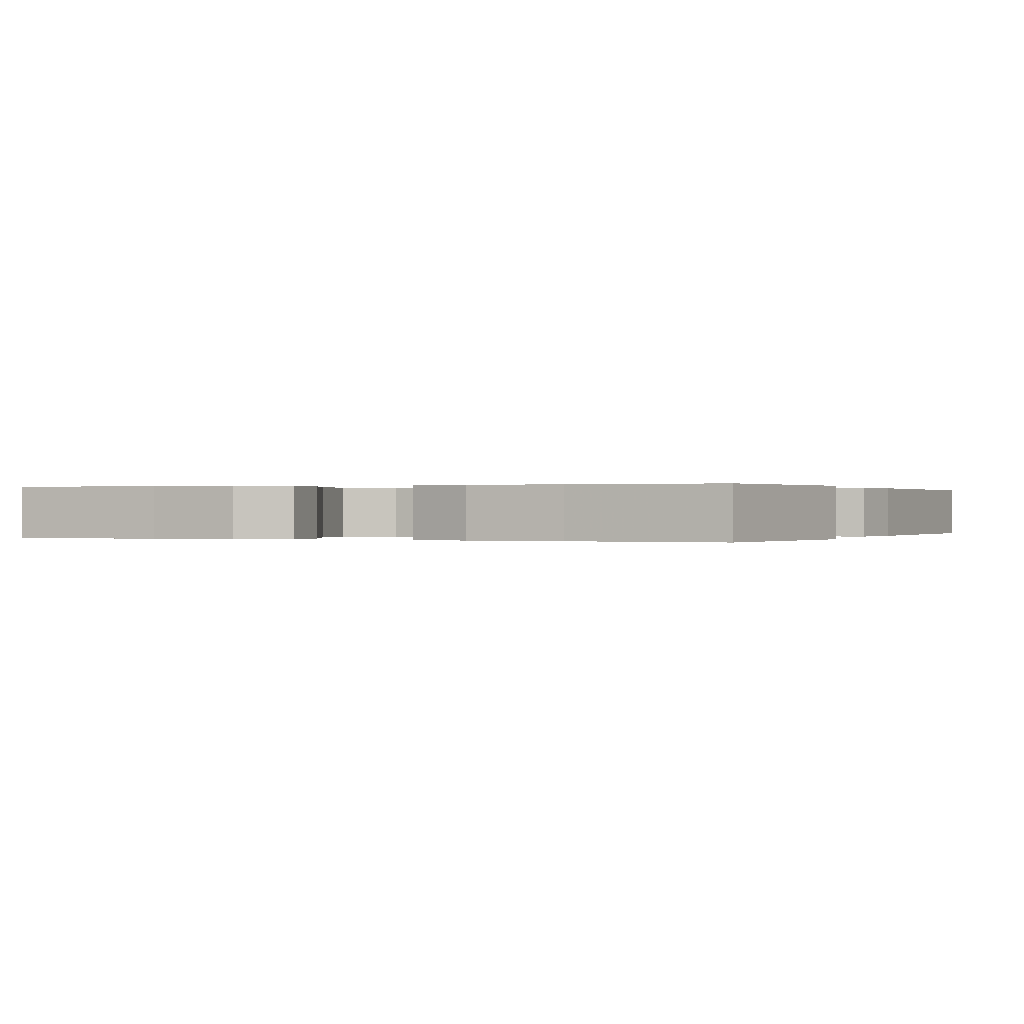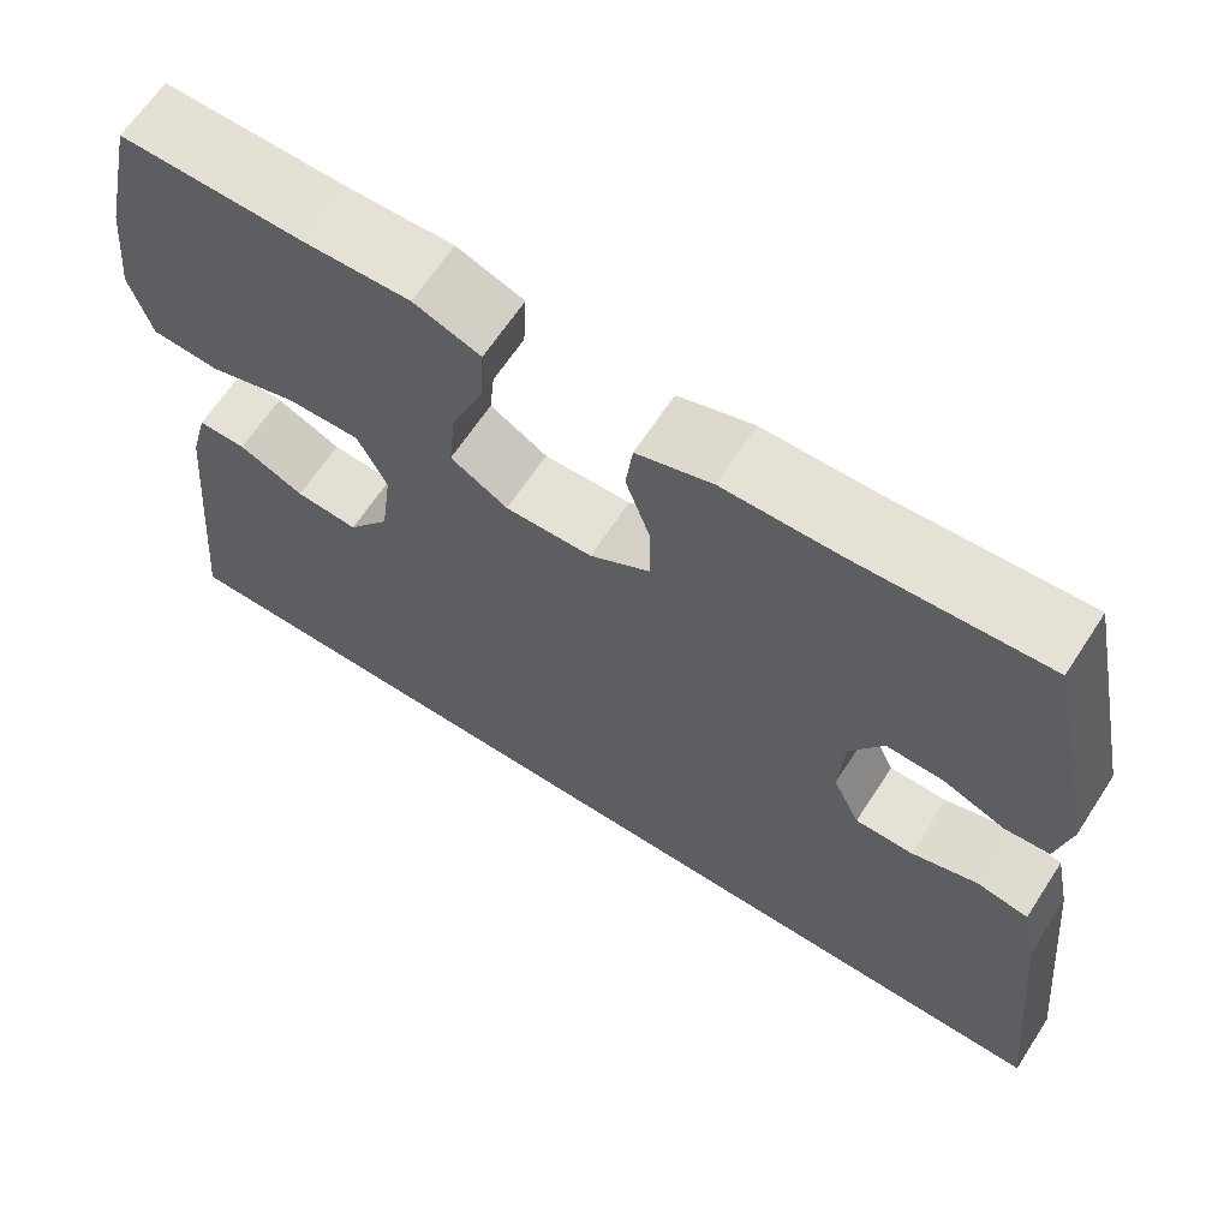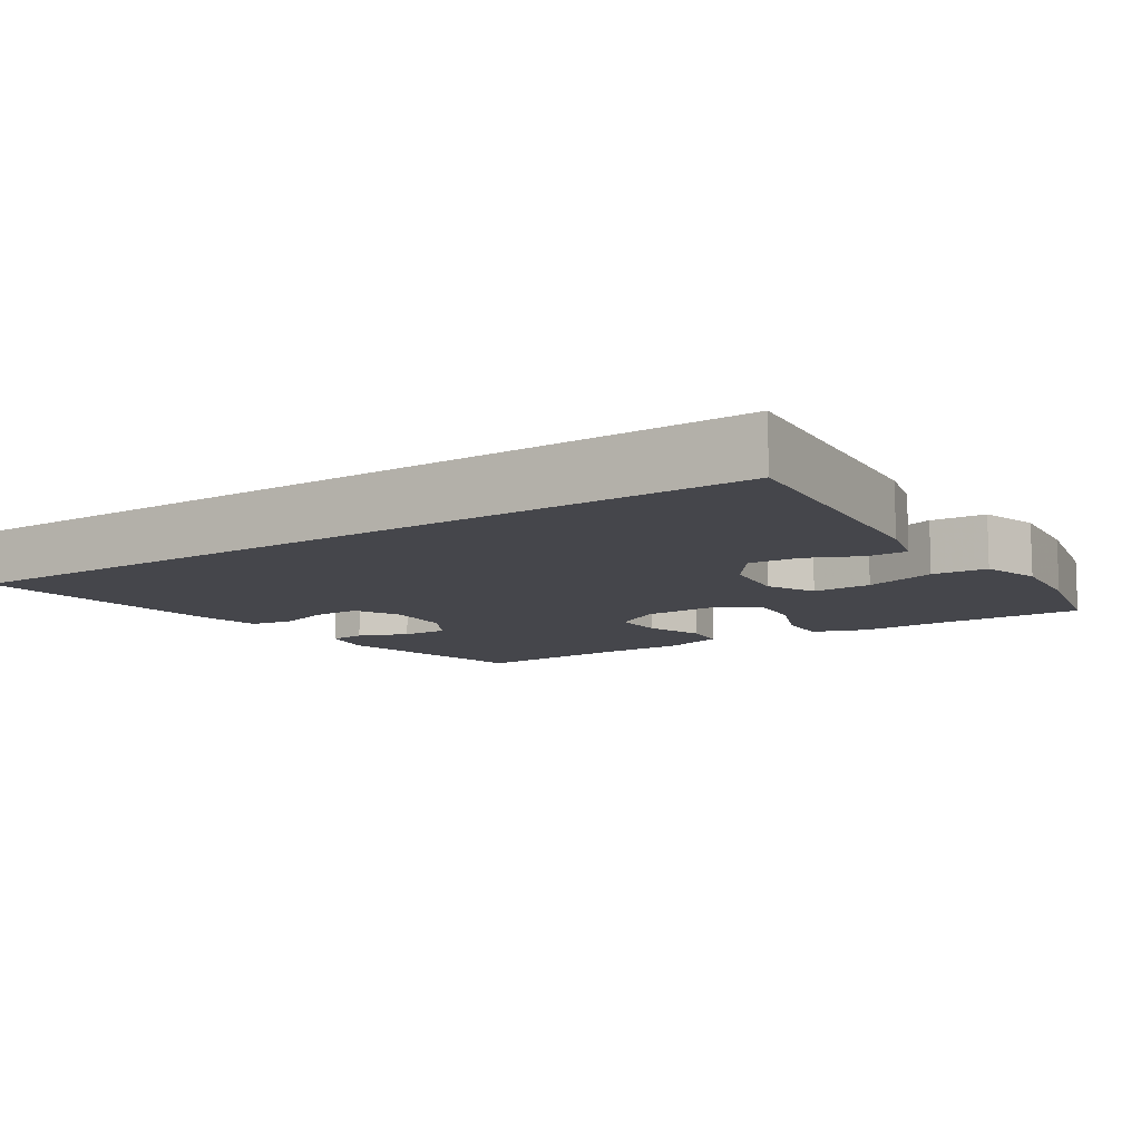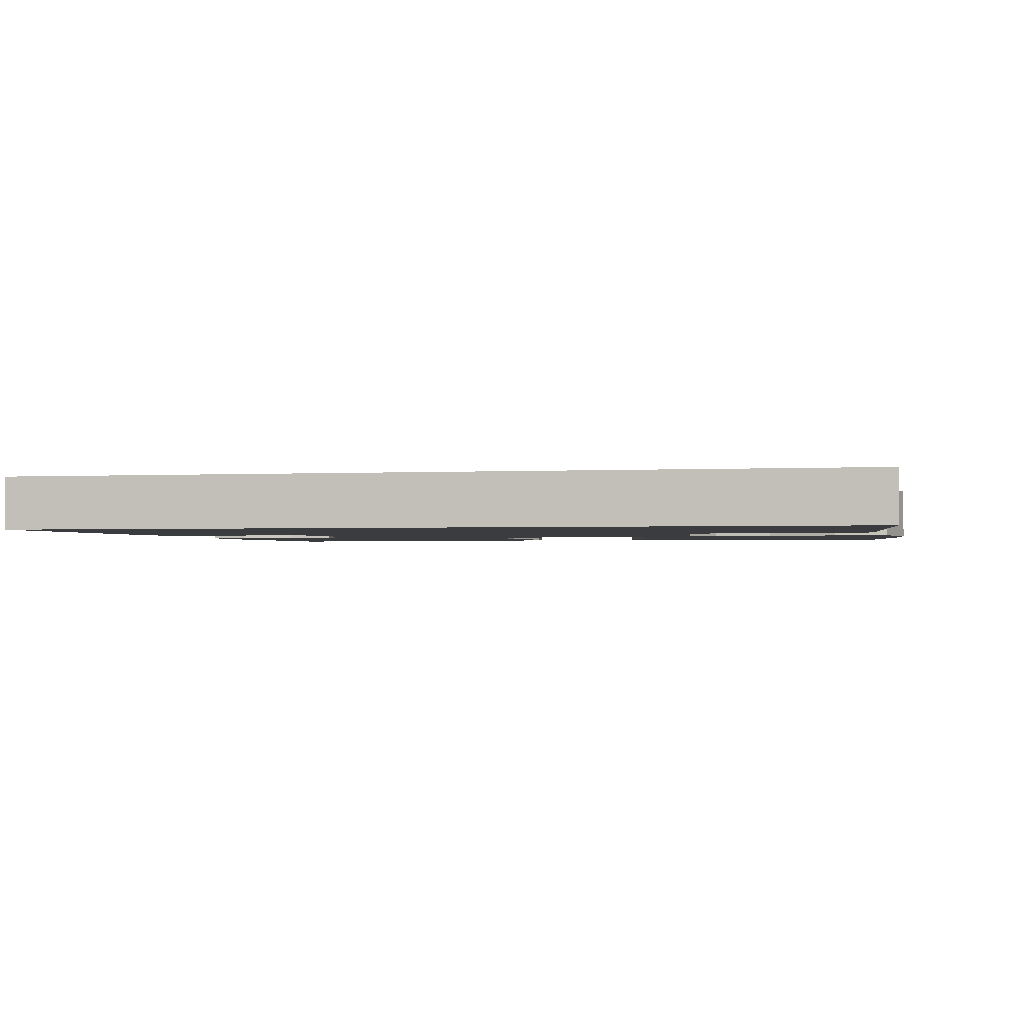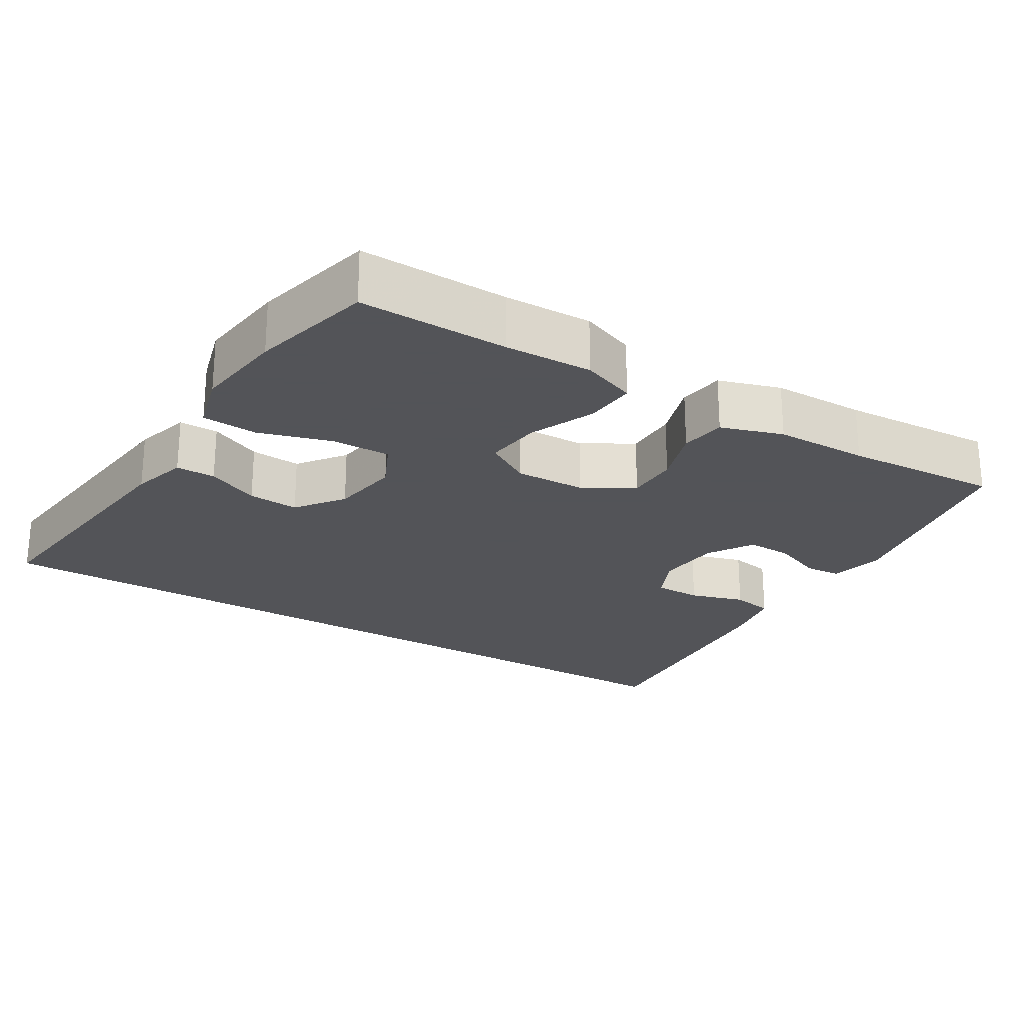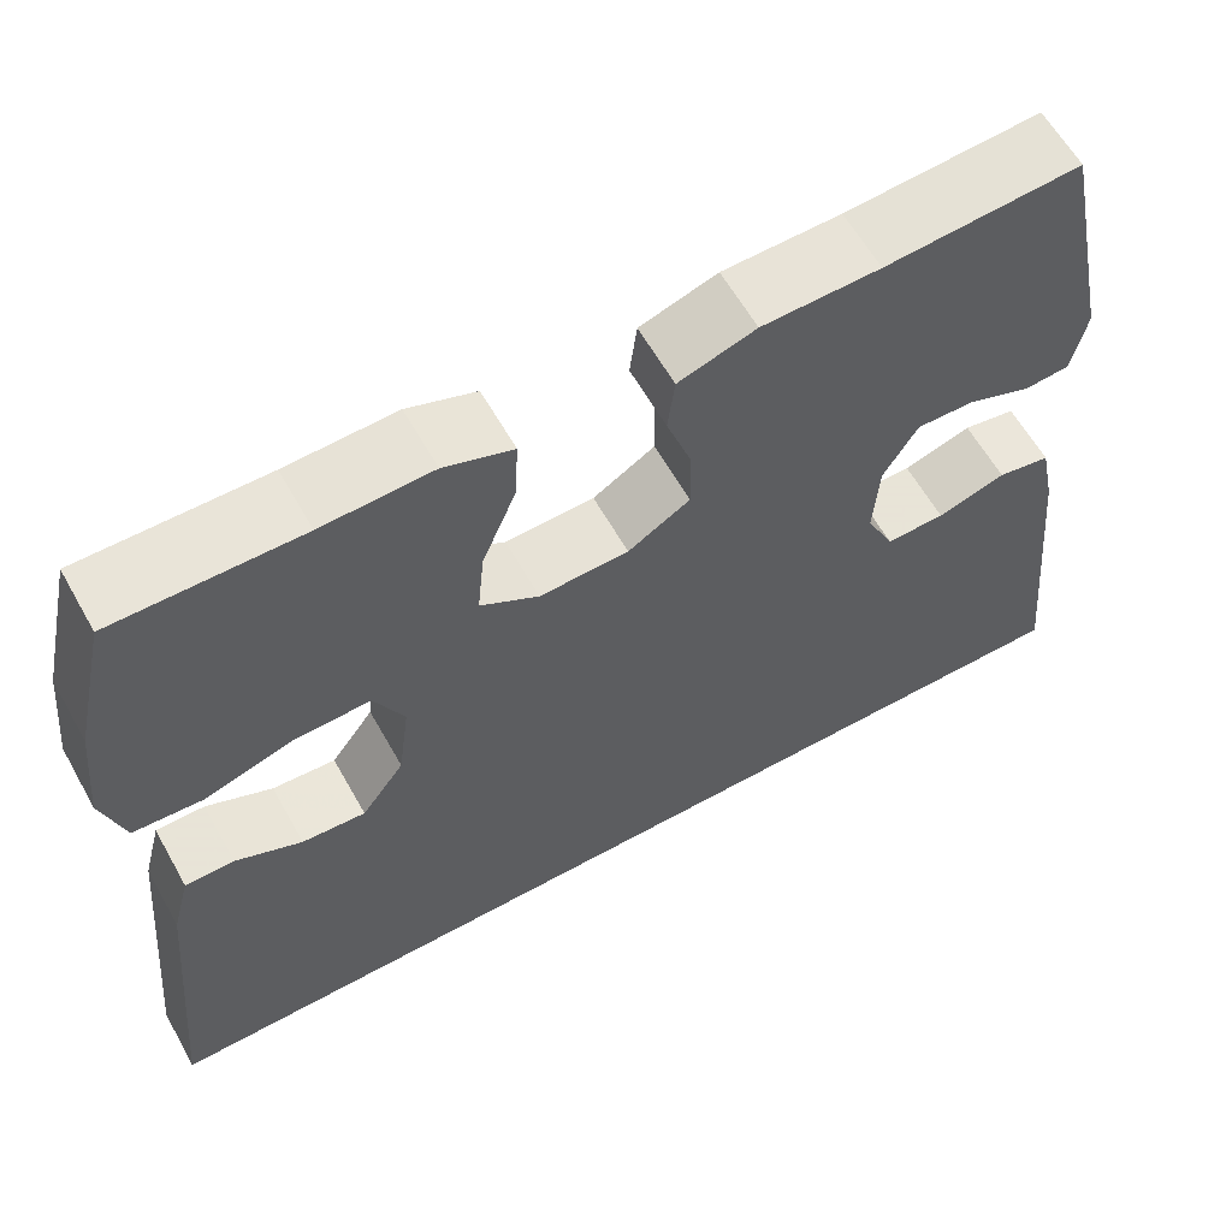
<metadata>
{"format":"obj","ext":"obj","renderer":"f3d","projection":"perspective","resolution":1024,"background":"white","views":[{"elev":0.1,"azim":21.4,"up":"+Y"},{"elev":65.0,"azim":33.1,"up":"+Z"},{"elev":-10.1,"azim":-146.2,"up":"+Y"},{"elev":-1.8,"azim":-168.2,"up":"+Y"},{"elev":-23.4,"azim":-31.9,"up":"+Y"},{"elev":61.4,"azim":-29.4,"up":"+Z"}]}
</metadata>
<code>
v 0.602 0.07 -0.5
v -0.554 0.07 -0.5
v -0.517 0.07 -0.124
v -0.496 0.07 -0.045
v -0.441 0.07 -0.045
v -0.367 0.07 -0.079
v -0.296 0.07 -0.084
v -0.248 0.07 -0.018
v -0.235 0.07 0.08
v -0.268 0.07 0.148
v -0.351 0.07 0.146
v -0.452 0.07 0.115
v -0.529 0.07 0.12
v -0.553 0.07 0.203
v -0.539 0.07 0.33
v -0.5 0.07 0.5
v -0.294 0.07 0.497
v -0.172 0.07 0.501
v -0.096 0.07 0.473
v -0.1 0.07 0.401
v -0.138 0.07 0.309
v -0.146 0.07 0.23
v -0.081 0.07 0.191
v 0.018 0.07 0.194
v 0.087 0.07 0.236
v 0.086 0.07 0.31
v 0.058 0.07 0.392
v 0.066 0.07 0.456
v 0.152 0.07 0.484
v 0.283 0.07 0.486
v 0.5 0.07 0.5
v 0.561 0.07 0.208
v 0.545 0.07 0.131
v 0.494 0.07 0.127
v 0.424 0.07 0.155
v 0.359 0.07 0.157
v 0.321 0.07 0.093
v 0.315 0.07 0.001
v 0.346 0.07 -0.064
v 0.412 0.07 -0.064
v 0.488 0.07 -0.04
v 0.547 0.07 -0.051
v 0.565 0.07 -0.138
v 0.602 0 -0.5
v -0.554 0 -0.5
v -0.517 0 -0.124
v -0.496 0 -0.045
v -0.441 0 -0.045
v -0.367 0 -0.079
v -0.296 0 -0.084
v -0.248 0 -0.018
v -0.235 0 0.08
v -0.268 0 0.148
v -0.351 0 0.146
v -0.452 0 0.115
v -0.529 0 0.12
v -0.553 0 0.203
v -0.539 0 0.33
v -0.5 0 0.5
v -0.294 0 0.497
v -0.172 0 0.501
v -0.096 0 0.473
v -0.1 0 0.401
v -0.138 0 0.309
v -0.146 0 0.23
v -0.081 0 0.191
v 0.018 0 0.194
v 0.087 0 0.236
v 0.086 0 0.31
v 0.058 0 0.392
v 0.066 0 0.456
v 0.152 0 0.484
v 0.283 0 0.486
v 0.5 0 0.5
v 0.561 0 0.208
v 0.545 0 0.131
v 0.494 0 0.127
v 0.424 0 0.155
v 0.359 0 0.157
v 0.321 0 0.093
v 0.315 0 0.001
v 0.346 0 -0.064
v 0.412 0 -0.064
v 0.488 0 -0.04
v 0.547 0 -0.051
v 0.565 0 -0.138
f 43 1 2
f 42 43 2
f 41 42 2
f 40 41 2
f 39 40 2 3
f 38 39 3
f 33 34 35
f 32 33 35
f 31 32 35
f 30 31 35
f 30 35 36
f 29 30 36
f 28 29 36
f 27 28 36
f 26 27 36
f 25 26 36 37
f 19 20 21
f 18 19 21
f 17 18 21
f 17 21 22
f 16 17 22
f 15 16 22
f 14 15 22
f 13 14 22
f 12 13 22
f 11 12 22
f 10 11 22 23
f 3 4 5 6
f 3 6 7
f 38 3 7
f 38 7 8
f 37 38 8
f 25 37 8
f 24 25 8
f 9 10 23 24
f 8 9 24
f 45 44 86
f 45 86 85
f 45 85 84
f 45 84 83
f 46 45 83 82
f 46 82 81
f 78 77 76
f 78 76 75
f 78 75 74
f 78 74 73
f 79 78 73
f 79 73 72
f 79 72 71
f 79 71 70
f 79 70 69
f 80 79 69 68
f 64 63 62
f 64 62 61
f 64 61 60
f 65 64 60
f 65 60 59
f 65 59 58
f 65 58 57
f 65 57 56
f 65 56 55
f 65 55 54
f 66 65 54 53
f 49 48 47 46
f 50 49 46
f 50 46 81
f 51 50 81
f 51 81 80
f 51 80 68
f 51 68 67
f 67 66 53 52
f 67 52 51
f 1 44 45 2
f 2 45 46 3
f 3 46 47 4
f 4 47 48 5
f 5 48 49 6
f 6 49 50 7
f 7 50 51 8
f 8 51 52 9
f 9 52 53 10
f 10 53 54 11
f 11 54 55 12
f 12 55 56 13
f 13 56 57 14
f 14 57 58 15
f 15 58 59 16
f 16 59 60 17
f 17 60 61 18
f 18 61 62 19
f 19 62 63 20
f 20 63 64 21
f 21 64 65 22
f 22 65 66 23
f 23 66 67 24
f 24 67 68 25
f 25 68 69 26
f 26 69 70 27
f 27 70 71 28
f 28 71 72 29
f 29 72 73 30
f 30 73 74 31
f 31 74 75 32
f 32 75 76 33
f 33 76 77 34
f 34 77 78 35
f 35 78 79 36
f 36 79 80 37
f 37 80 81 38
f 38 81 82 39
f 39 82 83 40
f 40 83 84 41
f 41 84 85 42
f 42 85 86 43
f 43 86 44 1

</code>
